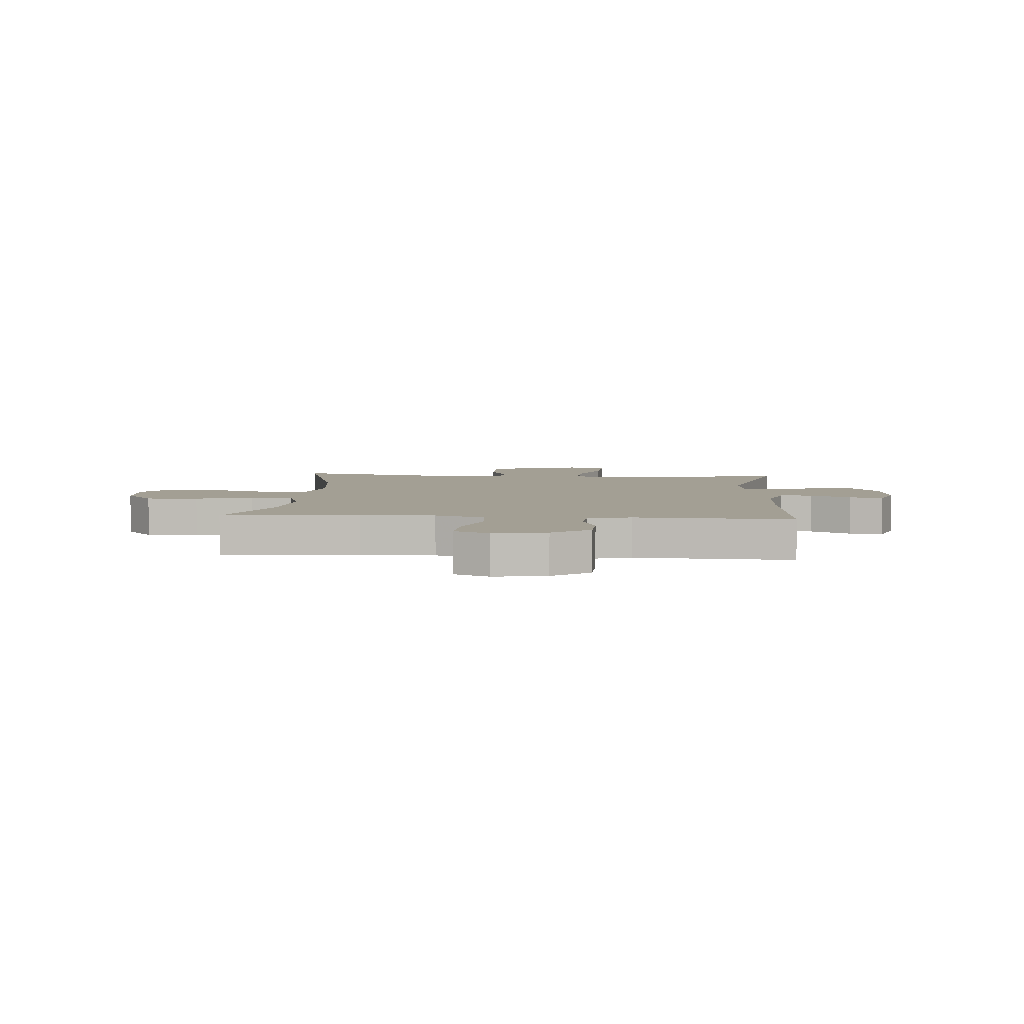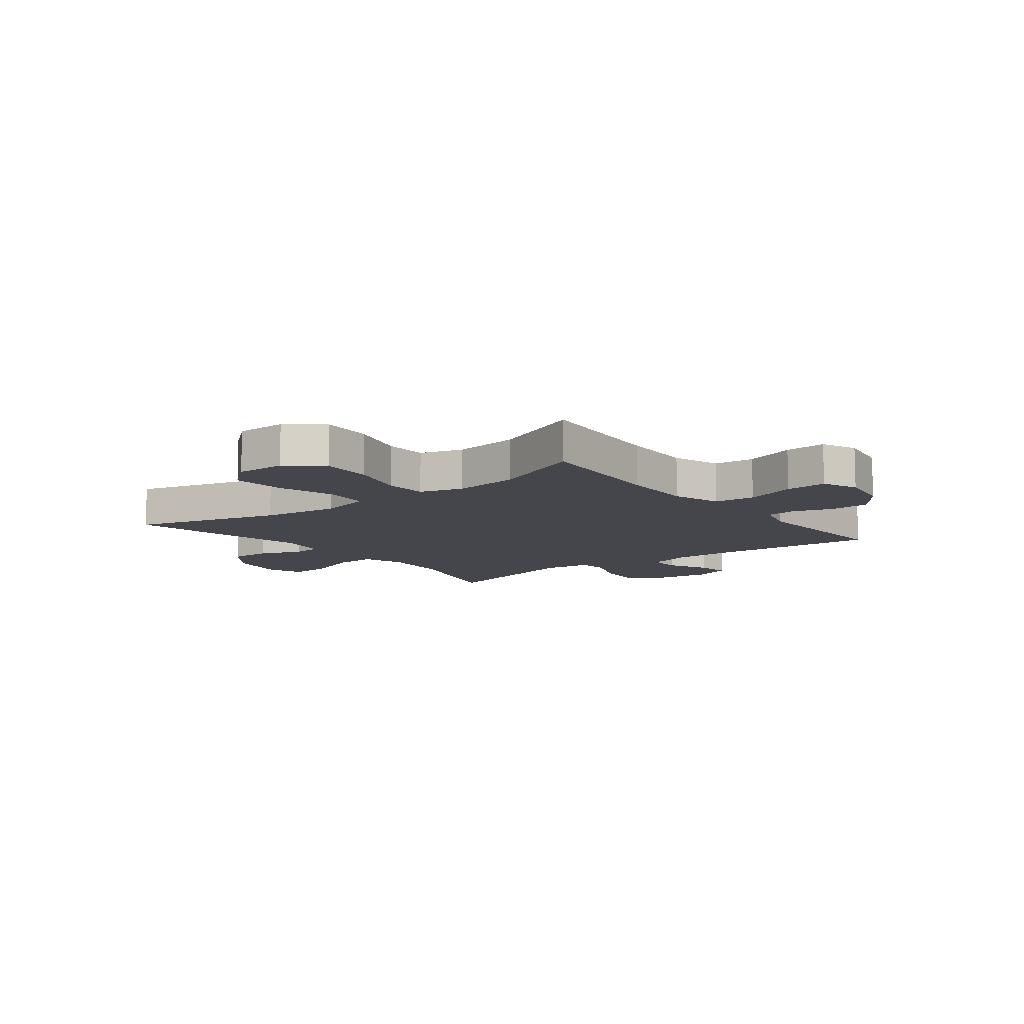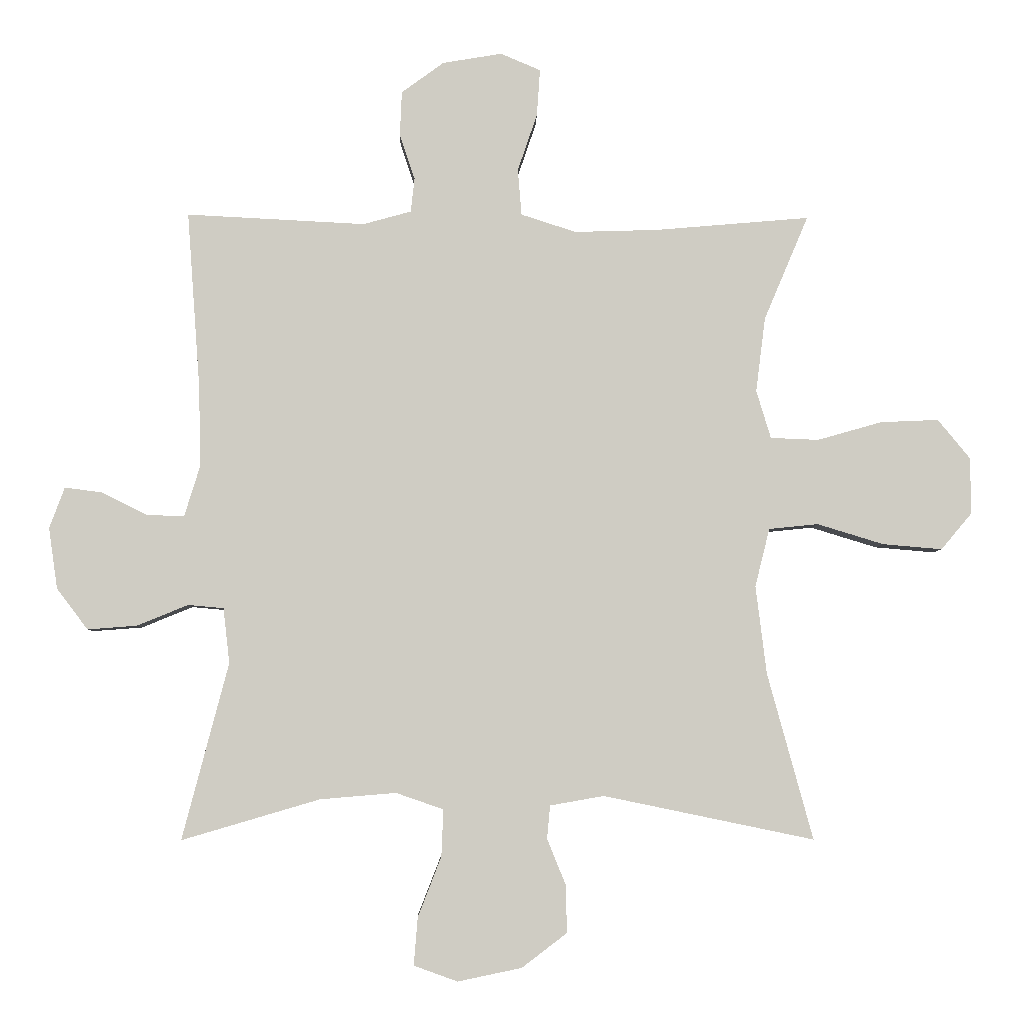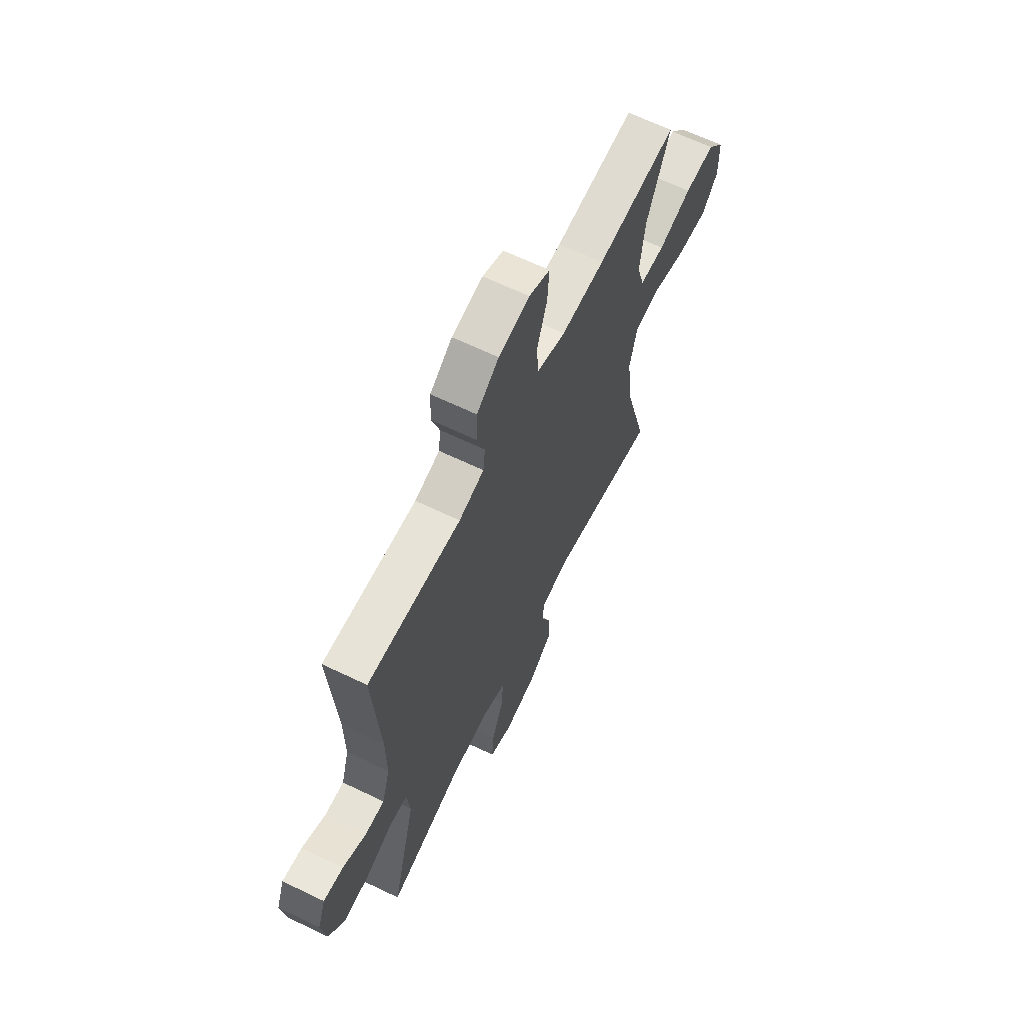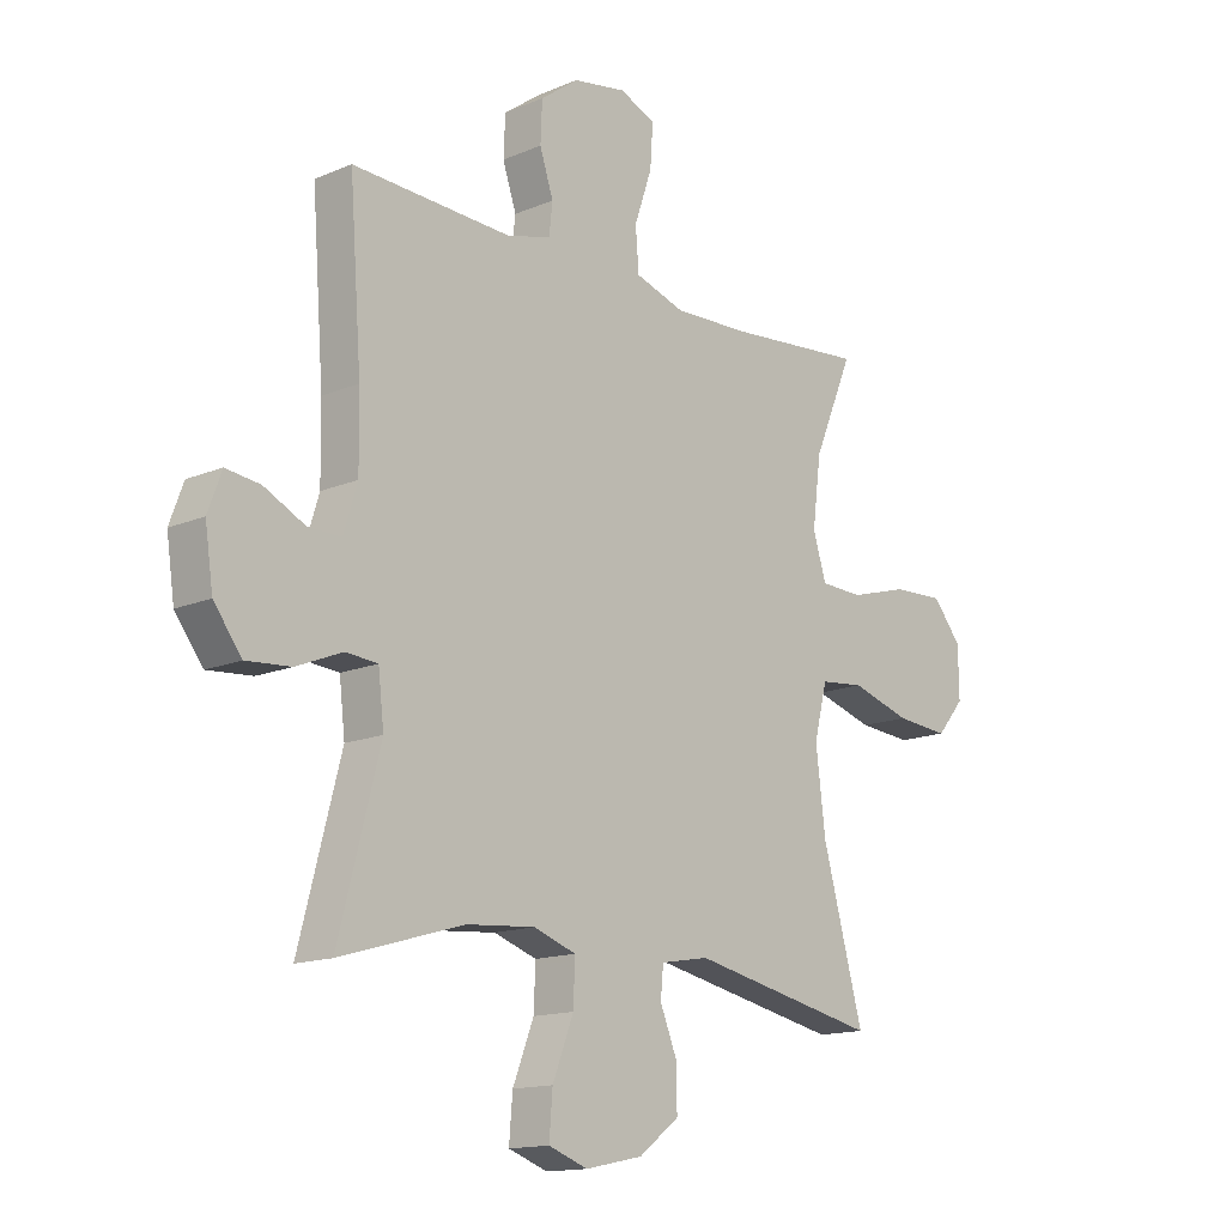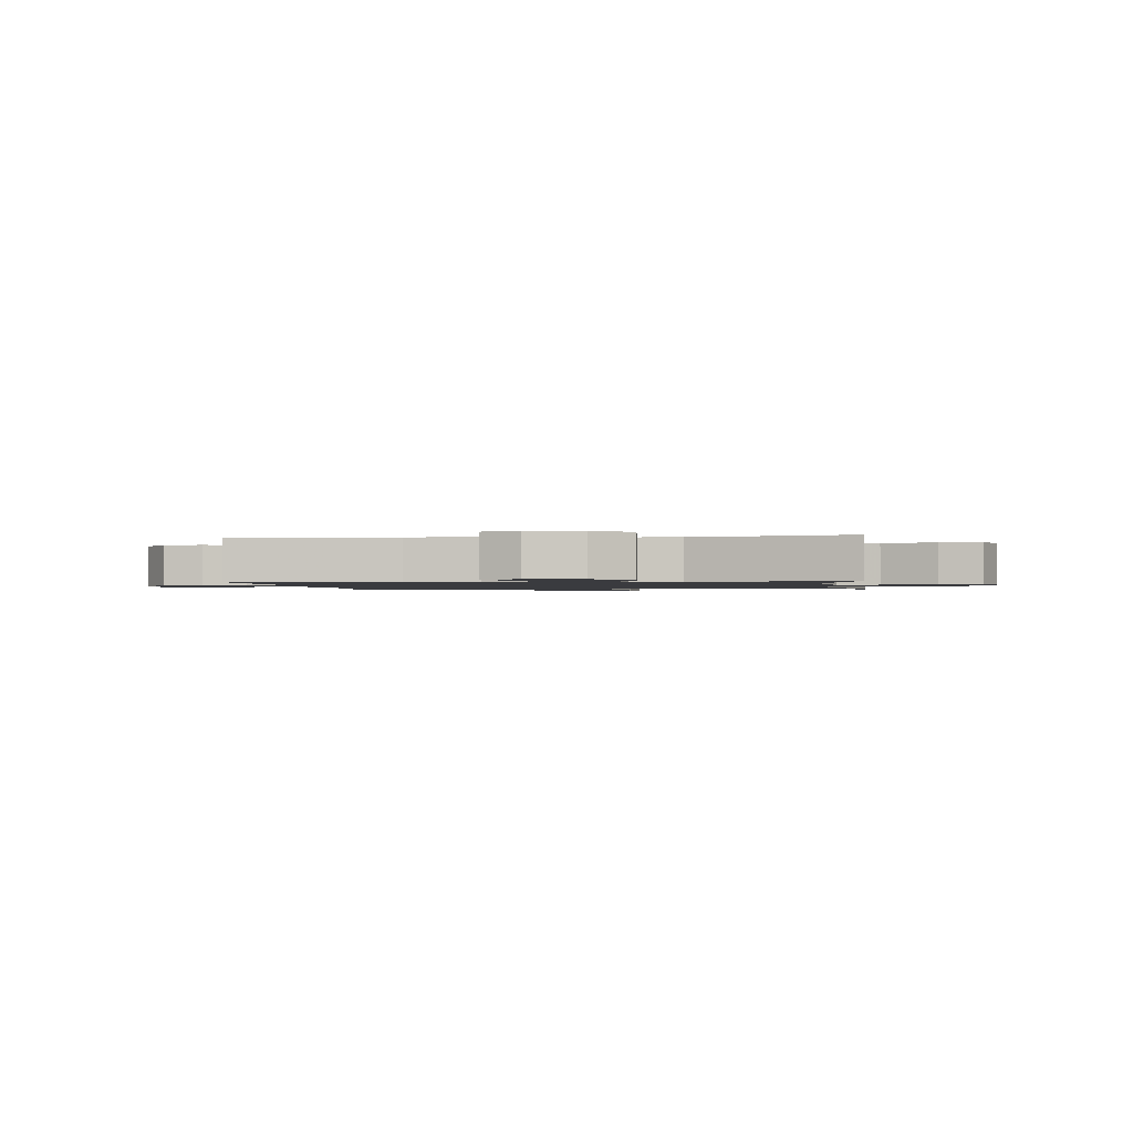
<metadata>
{"format":"obj","ext":"obj","renderer":"f3d","projection":"perspective","resolution":1024,"background":"white","views":[{"elev":5.3,"azim":4.1,"up":"+Y"},{"elev":-10.1,"azim":-52.2,"up":"+Y"},{"elev":-5.0,"azim":178.5,"up":"+Z"},{"elev":64.7,"azim":115.9,"up":"+Z"},{"elev":-14.5,"azim":132.6,"up":"+Z"},{"elev":-1.3,"azim":97.5,"up":"+Y"}]}
</metadata>
<code>
v -0.5 0.07 -0.5
v -0.428 0.07 -0.237
v -0.411 0.07 -0.098
v -0.434 0.07 -0.006
v -0.512 0.07 0.002
v -0.617 0.07 -0.03
v -0.711 0.07 -0.038
v -0.76 0.07 0.02
v -0.759 0.07 0.109
v -0.708 0.07 0.171
v -0.616 0.07 0.167
v -0.514 0.07 0.138
v -0.438 0.07 0.141
v -0.415 0.07 0.217
v -0.43 0.07 0.335
v -0.5 0.07 0.5
v -0.256 0.07 0.479
v -0.124 0.07 0.475
v -0.037 0.07 0.503
v -0.031 0.07 0.576
v -0.062 0.07 0.667
v -0.067 0.07 0.741
v -0.004 0.07 0.768
v 0.09 0.07 0.752
v 0.157 0.07 0.703
v 0.16 0.07 0.633
v 0.136 0.07 0.561
v 0.142 0.07 0.507
v 0.218 0.07 0.486
v 0.5 0.07 0.5
v 0.479 0.07 0.215
v 0.477 0.07 0.091
v 0.501 0.07 0.013
v 0.559 0.07 0.014
v 0.631 0.07 0.05
v 0.691 0.07 0.058
v 0.715 0.07 -0.007
v 0.701 0.07 -0.103
v 0.652 0.07 -0.168
v 0.574 0.07 -0.162
v 0.493 0.07 -0.129
v 0.437 0.07 -0.134
v 0.427 0.07 -0.221
v 0.5 0.07 -0.5
v 0.282 0.07 -0.436
v 0.162 0.07 -0.426
v 0.087 0.07 -0.452
v 0.09 0.07 -0.526
v 0.127 0.07 -0.621
v 0.133 0.07 -0.696
v 0.064 0.07 -0.721
v -0.037 0.07 -0.7
v -0.108 0.07 -0.646
v -0.107 0.07 -0.572
v -0.077 0.07 -0.498
v -0.082 0.07 -0.446
v -0.167 0.07 -0.431
v -0.5 0 -0.5
v -0.428 0 -0.237
v -0.411 0 -0.098
v -0.434 0 -0.006
v -0.512 0 0.002
v -0.617 0 -0.03
v -0.711 0 -0.038
v -0.76 0 0.02
v -0.759 0 0.109
v -0.708 0 0.171
v -0.616 0 0.167
v -0.514 0 0.138
v -0.438 0 0.141
v -0.415 0 0.217
v -0.43 0 0.335
v -0.5 0 0.5
v -0.256 0 0.479
v -0.124 0 0.475
v -0.037 0 0.503
v -0.031 0 0.576
v -0.062 0 0.667
v -0.067 0 0.741
v -0.004 0 0.768
v 0.09 0 0.752
v 0.157 0 0.703
v 0.16 0 0.633
v 0.136 0 0.561
v 0.142 0 0.507
v 0.218 0 0.486
v 0.5 0 0.5
v 0.479 0 0.215
v 0.477 0 0.091
v 0.501 0 0.013
v 0.559 0 0.014
v 0.631 0 0.05
v 0.691 0 0.058
v 0.715 0 -0.007
v 0.701 0 -0.103
v 0.652 0 -0.168
v 0.574 0 -0.162
v 0.493 0 -0.129
v 0.437 0 -0.134
v 0.427 0 -0.221
v 0.5 0 -0.5
v 0.282 0 -0.436
v 0.162 0 -0.426
v 0.087 0 -0.452
v 0.09 0 -0.526
v 0.127 0 -0.621
v 0.133 0 -0.696
v 0.064 0 -0.721
v -0.037 0 -0.7
v -0.108 0 -0.646
v -0.107 0 -0.572
v -0.077 0 -0.498
v -0.082 0 -0.446
v -0.167 0 -0.431
f 52 53 54 55
f 52 55 56
f 51 52 56
f 48 49 50 51
f 47 48 51 56
f 46 47 56 57
f 43 44 45
f 42 43 45 46
f 38 39 40 41
f 38 41 42
f 37 38 42
f 34 35 36 37
f 33 34 37 42
f 32 33 42 46
f 29 30 31
f 28 29 31 32
f 24 25 26 27
f 24 27 28
f 23 24 28
f 20 21 22 23
f 19 20 23 28
f 18 19 28 32
f 15 16 17
f 14 15 17 18
f 13 14 18 32
f 9 10 11 12
f 5 6 7 8
f 5 8 9 12
f 57 1 2
f 57 2 3
f 46 57 3 4
f 32 46 4
f 12 13 32
f 4 5 12 32
f 112 111 110 109
f 113 112 109
f 113 109 108
f 108 107 106 105
f 113 108 105 104
f 114 113 104 103
f 102 101 100
f 103 102 100 99
f 98 97 96 95
f 99 98 95
f 99 95 94
f 94 93 92 91
f 99 94 91 90
f 103 99 90 89
f 88 87 86
f 89 88 86 85
f 84 83 82 81
f 85 84 81
f 85 81 80
f 80 79 78 77
f 85 80 77 76
f 89 85 76 75
f 74 73 72
f 75 74 72 71
f 89 75 71 70
f 69 68 67 66
f 65 64 63 62
f 69 66 65 62
f 59 58 114
f 60 59 114
f 61 60 114 103
f 61 103 89
f 89 70 69
f 89 69 62 61
f 1 58 59 2
f 2 59 60 3
f 3 60 61 4
f 4 61 62 5
f 5 62 63 6
f 6 63 64 7
f 7 64 65 8
f 8 65 66 9
f 9 66 67 10
f 10 67 68 11
f 11 68 69 12
f 12 69 70 13
f 13 70 71 14
f 14 71 72 15
f 15 72 73 16
f 16 73 74 17
f 17 74 75 18
f 18 75 76 19
f 19 76 77 20
f 20 77 78 21
f 21 78 79 22
f 22 79 80 23
f 23 80 81 24
f 24 81 82 25
f 25 82 83 26
f 26 83 84 27
f 27 84 85 28
f 28 85 86 29
f 29 86 87 30
f 30 87 88 31
f 31 88 89 32
f 32 89 90 33
f 33 90 91 34
f 34 91 92 35
f 35 92 93 36
f 36 93 94 37
f 37 94 95 38
f 38 95 96 39
f 39 96 97 40
f 40 97 98 41
f 41 98 99 42
f 42 99 100 43
f 43 100 101 44
f 44 101 102 45
f 45 102 103 46
f 46 103 104 47
f 47 104 105 48
f 48 105 106 49
f 49 106 107 50
f 50 107 108 51
f 51 108 109 52
f 52 109 110 53
f 53 110 111 54
f 54 111 112 55
f 55 112 113 56
f 56 113 114 57
f 57 114 58 1

</code>
